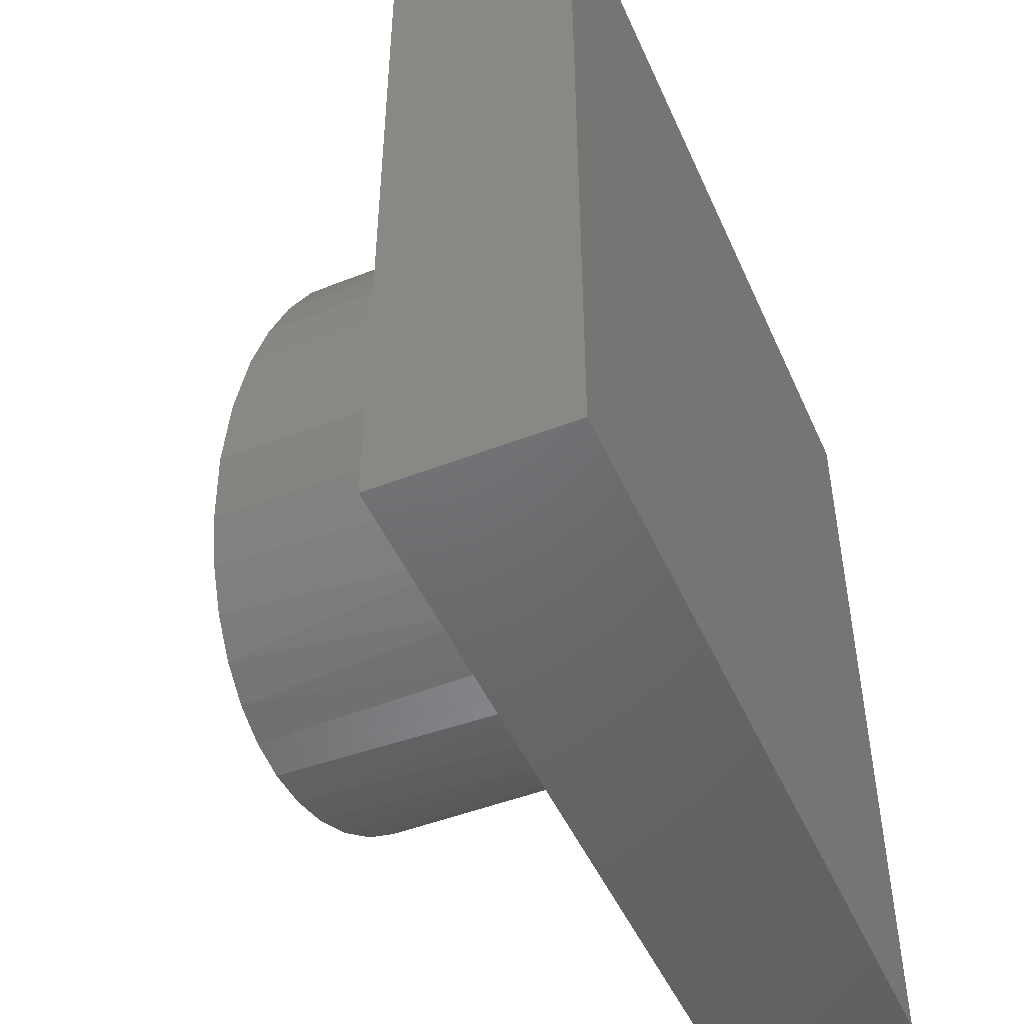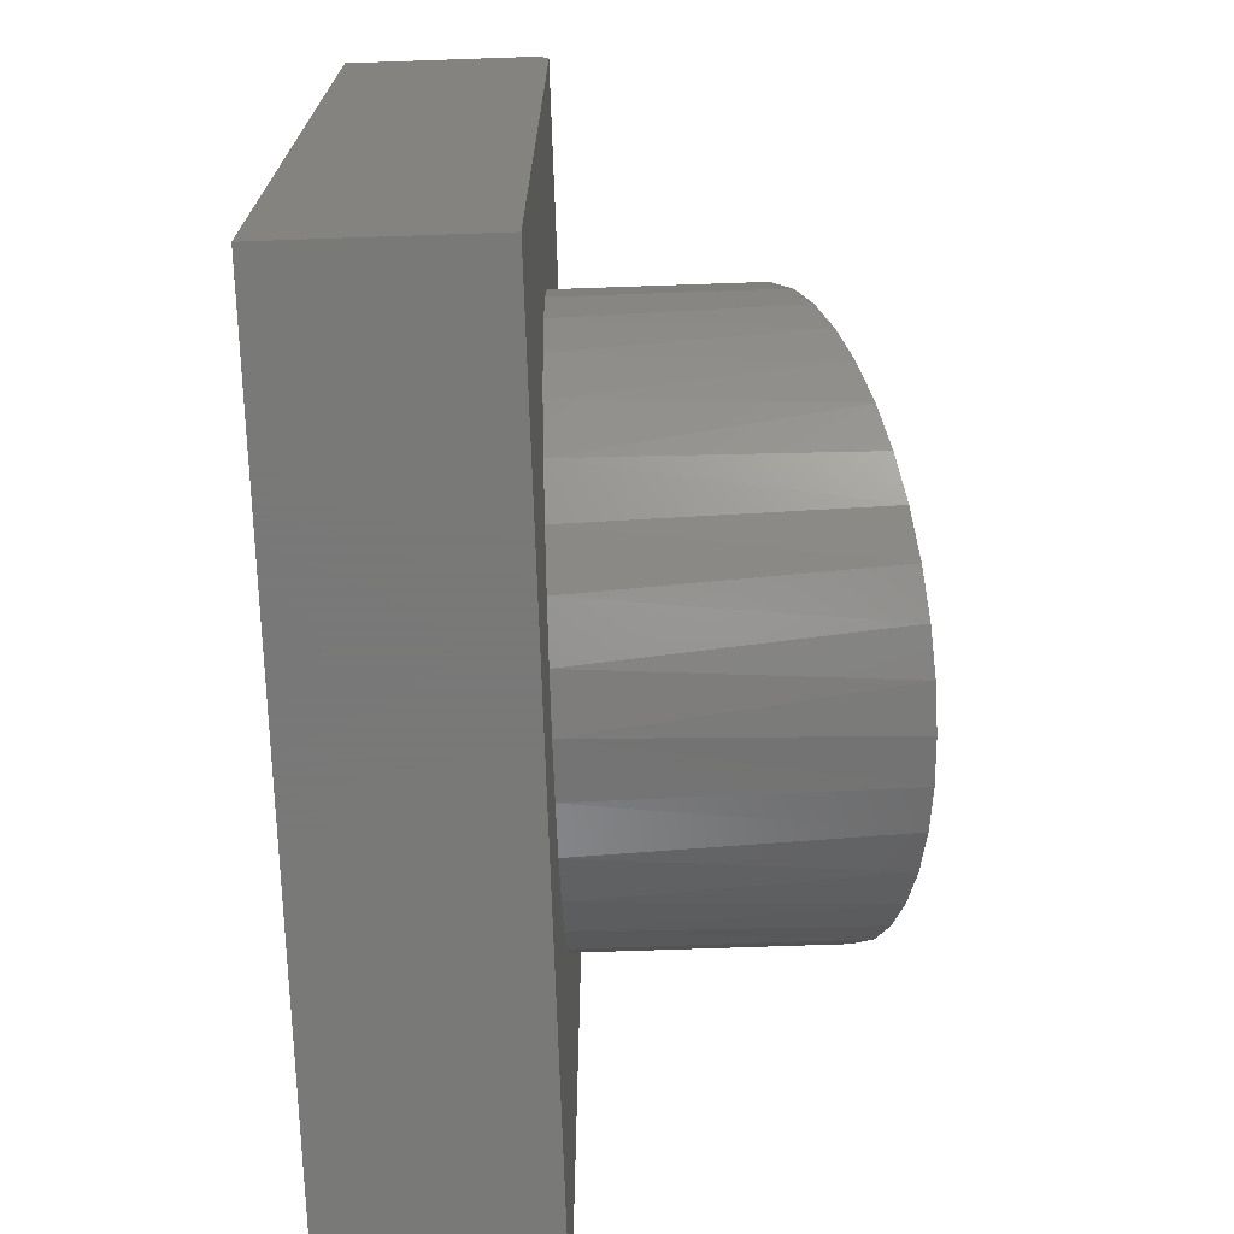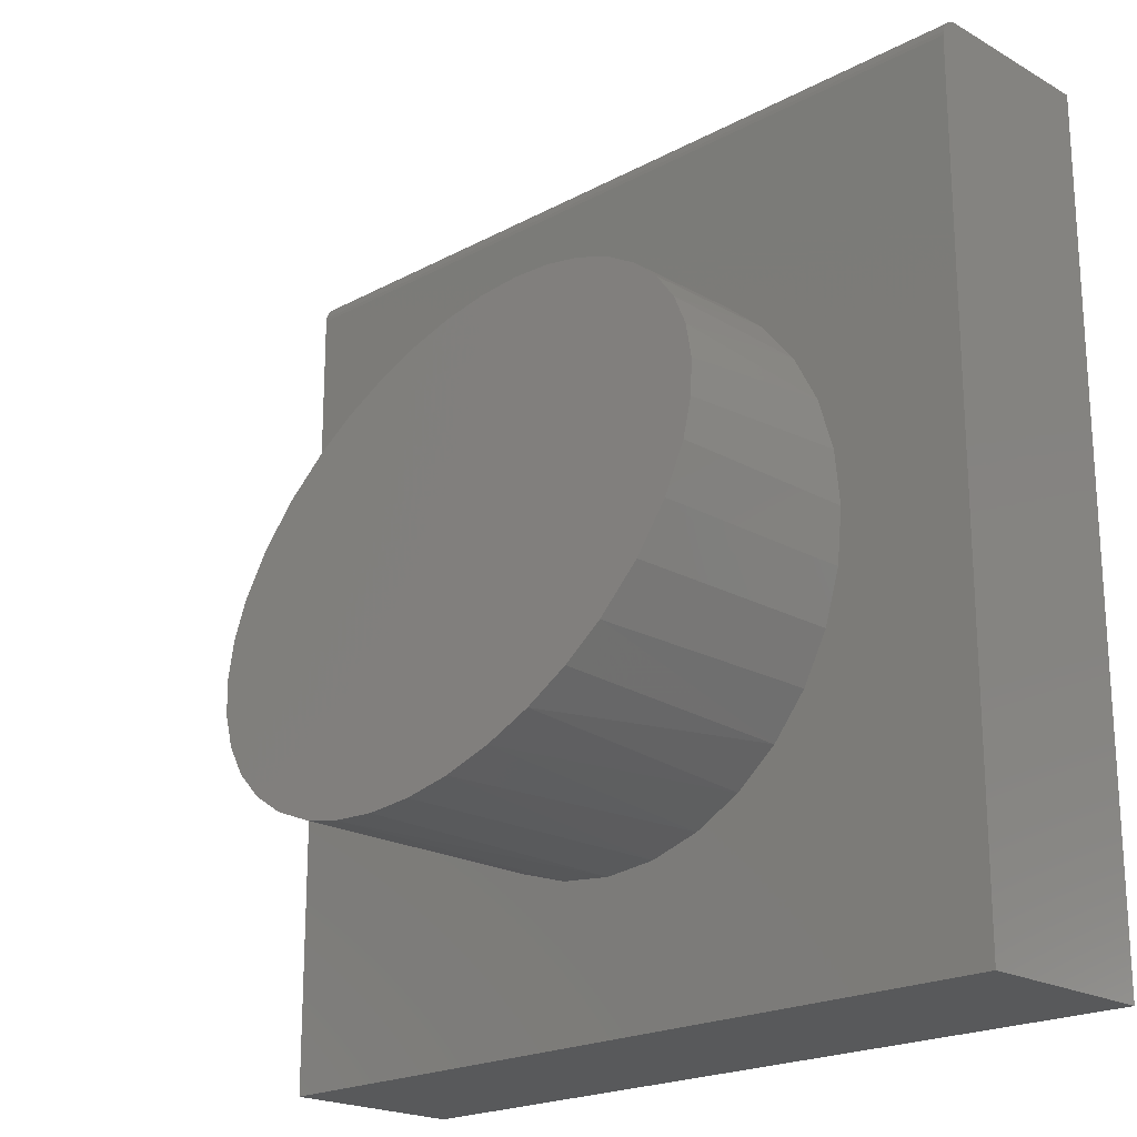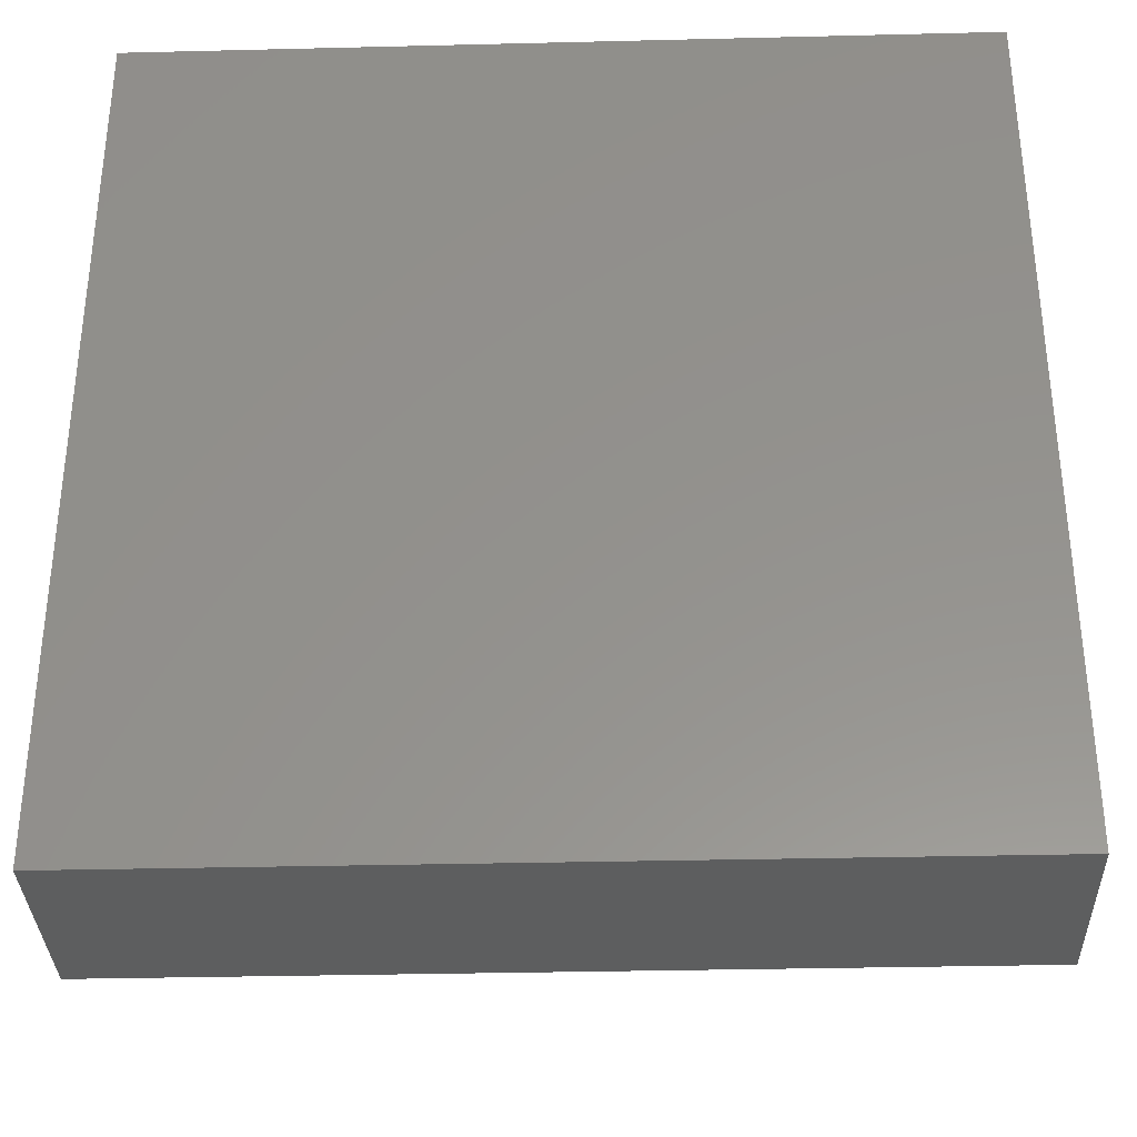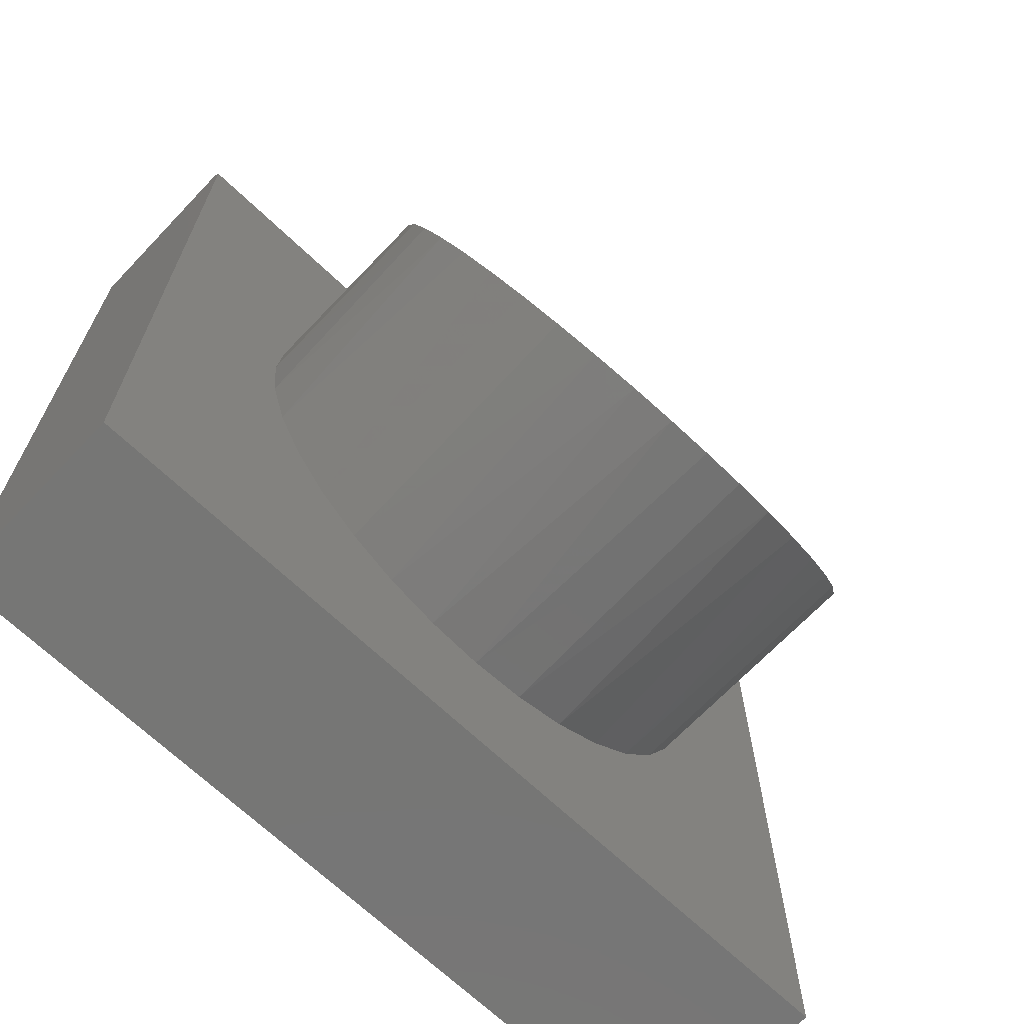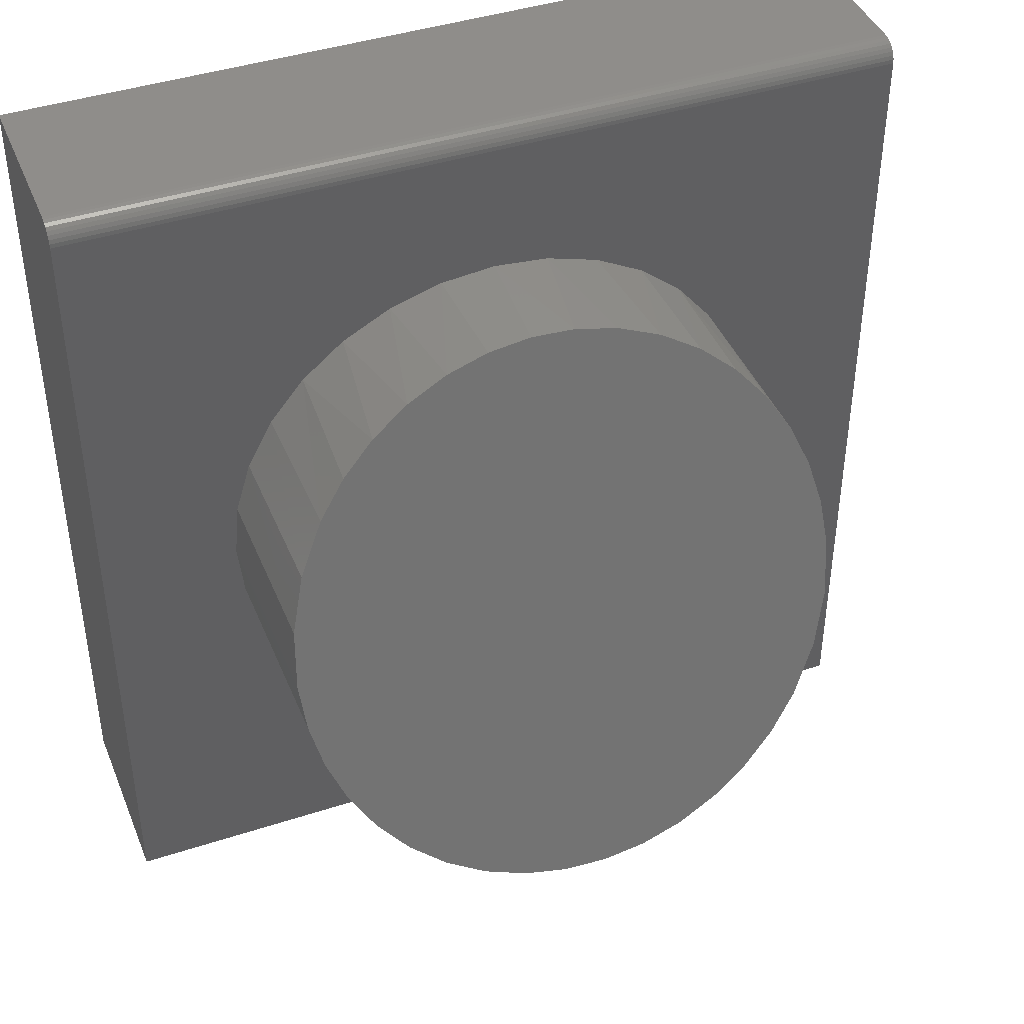
<metadata>
{"format":"stl","ext":"stl","renderer":"f3d","projection":"perspective","resolution":1024,"background":"white","views":[{"elev":-48.4,"azim":113.4,"up":"+Z"},{"elev":-71.5,"azim":-88.0,"up":"+Z"},{"elev":-20.6,"azim":44.3,"up":"+Z"},{"elev":-33.7,"azim":-178.1,"up":"+Z"},{"elev":-68.2,"azim":-43.6,"up":"+Z"},{"elev":42.4,"azim":-21.3,"up":"+Z"}]}
</metadata>
<code>
# stl→obj: 94 verts, 184 faces
v 0.05583 -0.4746 0.4267
v -0.01118 -0.4736 0.4301
v -0.07787 -0.4758 0.4231
v 0.1214 -0.479 0.413
v -0.1425 -0.4812 0.4058
v 0.1869 -0.4869 0.3878
v -0.2058 -0.4902 0.3775
v 0.2472 -0.498 0.3526
v -0.2634 -0.5021 0.3398
v 0.3006 -0.512 0.3084
v -0.3139 -0.5167 0.2936
v 0.3459 -0.5283 0.2567
v -0.3562 -0.5334 0.2405
v 0.3826 -0.5468 0.198
v -0.3967 -0.5572 0.1653
v 0.4092 -0.5669 0.1346
v 0.4254 -0.5879 0.0681
v -0.4214 -0.5828 0.08415
v 0.4308 -0.6094 -2.107e-17
v -0.4297 -0.6094 5.269e-17
v 0.4225 -0.6359 -0.08415
v -0.4243 -0.6309 -0.0681
v 0.3978 -0.6616 -0.1653
v -0.4081 -0.6519 -0.1346
v 0.3573 -0.6853 -0.2405
v -0.3814 -0.6719 -0.198
v -0.3447 -0.6904 -0.2567
v 0.3151 -0.7021 -0.2936
v -0.2994 -0.7068 -0.3084
v 0.2646 -0.7167 -0.3398
v -0.246 -0.7207 -0.3526
v 0.207 -0.7286 -0.3775
v -0.1858 -0.7318 -0.3878
v 0.1436 -0.7375 -0.4058
v -0.1202 -0.7398 -0.413
v 0.07902 -0.743 -0.4231
v -0.05467 -0.7441 -0.4267
v 0.01233 -0.7452 -0.4301
v -0.3572 -0.2969 0.239
v -0.3037 -0.2969 0.3042
v -0.2385 -0.2969 0.3578
v -0.1641 -0.2969 0.3975
v -0.08336 -0.2969 0.422
v 0.0005757 -0.2969 0.4303
v 0.08452 -0.2969 0.422
v 0.1652 -0.2969 0.3975
v 0.2396 -0.2969 0.3578
v 0.3048 -0.2969 0.3042
v 0.3583 -0.2969 0.239
v 0.3981 -0.2969 0.1647
v 0.4226 -0.2969 0.08394
v -0.4297 -0.2969 5.269e-17
v -0.4214 -0.2969 0.08394
v -0.3969 -0.2969 0.1647
v 0.4308 -0.2969 -2.107e-17
v 0.3583 -0.2969 -0.239
v 0.3048 -0.2969 -0.3042
v 0.2396 -0.2969 -0.3578
v 0.1652 -0.2969 -0.3975
v 0.08452 -0.2969 -0.422
v 0.0005757 -0.2969 -0.4303
v -0.08336 -0.2969 -0.422
v -0.1641 -0.2969 -0.3975
v -0.2385 -0.2969 -0.3578
v -0.3037 -0.2969 -0.3042
v -0.3572 -0.2969 -0.239
v -0.3969 -0.2969 -0.1647
v -0.4214 -0.2969 -0.08394
v 0.4226 -0.2969 -0.08394
v 0.3981 -0.2969 -0.1647
v -0.6406 -0.2969 0.6328
v -0.6406 -0.2969 -0.6562
v 0.638 -0.2969 0.6328
v 0.638 -0.2969 -0.6562
v -0.6406 -0.283 0.6588
v -0.6406 -0.2945 0.6448
v -0.6406 -0.2916 0.6502
v -0.6406 -0.2877 0.6549
v -0.6406 0 -0.6562
v -0.6406 -0.2963 0.6389
v -0.6406 1.466e-16 0.6641
v -0.6406 -0.2776 0.6617
v -0.6406 -0.2717 0.6635
v -0.6406 -0.2656 0.6641
v 0.638 -0.2656 0.6641
v 0.638 2.885e-16 0.6641
v 0.638 -0.2717 0.6635
v 0.638 -0.2776 0.6617
v 0.638 -0.283 0.6588
v 0.638 -0.2877 0.6549
v 0.638 -0.2916 0.6502
v 0.638 -0.2945 0.6448
v 0.638 -0.2963 0.6389
v 0.638 1.42e-16 -0.6562
f 1 2 3
f 1 3 4
f 4 3 5
f 4 5 6
f 6 5 7
f 6 7 8
f 8 7 9
f 8 9 10
f 10 9 11
f 10 11 12
f 12 11 13
f 12 13 14
f 14 13 15
f 14 15 16
f 16 15 17
f 17 15 18
f 17 18 19
f 19 18 20
f 19 20 21
f 21 20 22
f 21 22 23
f 23 22 24
f 23 24 25
f 25 24 26
f 25 26 27
f 25 27 28
f 28 27 29
f 28 29 30
f 30 29 31
f 30 31 32
f 32 31 33
f 32 33 34
f 34 33 35
f 34 35 36
f 36 35 37
f 36 37 38
f 15 13 39
f 40 9 41
f 41 9 7
f 41 7 42
f 7 5 42
f 43 42 5
f 5 3 43
f 44 1 45
f 45 1 4
f 45 4 46
f 4 6 46
f 47 46 6
f 6 8 47
f 48 12 49
f 49 12 14
f 49 14 50
f 14 16 50
f 51 50 16
f 52 20 53
f 53 20 18
f 53 18 54
f 54 18 15
f 54 15 39
f 39 13 40
f 40 13 11
f 40 11 9
f 43 3 44
f 44 3 2
f 44 2 1
f 47 8 48
f 48 8 10
f 48 10 12
f 19 55 17
f 17 55 51
f 17 51 16
f 23 25 56
f 57 30 58
f 58 30 32
f 58 32 59
f 32 34 59
f 60 59 34
f 34 36 60
f 61 37 62
f 62 37 35
f 62 35 63
f 35 33 63
f 64 63 33
f 33 31 64
f 65 27 66
f 66 27 26
f 66 26 67
f 26 24 67
f 68 67 24
f 55 19 69
f 69 19 21
f 69 21 70
f 70 21 23
f 70 23 56
f 56 25 57
f 57 25 28
f 57 28 30
f 60 36 61
f 61 36 38
f 61 38 37
f 64 31 65
f 65 31 29
f 65 29 27
f 20 52 22
f 22 52 68
f 22 68 24
f 71 72 53
f 71 53 54
f 71 54 39
f 71 39 40
f 71 40 41
f 71 41 42
f 71 42 43
f 71 43 44
f 71 44 73
f 72 74 61
f 72 61 62
f 72 62 63
f 72 63 64
f 72 64 65
f 72 65 66
f 72 66 67
f 72 67 68
f 72 68 52
f 72 52 53
f 74 51 55
f 74 55 69
f 74 69 70
f 74 70 56
f 74 56 57
f 74 57 58
f 74 58 59
f 74 59 60
f 74 60 61
f 73 44 45
f 73 45 46
f 73 46 47
f 73 47 48
f 73 48 49
f 73 49 50
f 73 50 51
f 73 51 74
f 75 76 77
f 75 77 78
f 79 72 71
f 79 71 80
f 79 80 81
f 80 76 75
f 80 75 82
f 80 82 83
f 80 83 84
f 80 84 81
f 85 86 84
f 84 86 81
f 85 87 88
f 86 85 88
f 86 88 89
f 86 89 90
f 86 90 91
f 86 91 92
f 86 92 93
f 86 93 73
f 86 73 74
f 86 74 94
f 85 84 87
f 87 84 83
f 87 83 88
f 88 83 82
f 88 82 89
f 89 82 75
f 89 75 90
f 90 75 78
f 90 78 91
f 91 78 77
f 91 77 92
f 92 77 76
f 92 76 93
f 93 76 80
f 93 80 73
f 73 80 71
f 79 81 94
f 94 81 86
f 72 79 74
f 74 79 94

</code>
